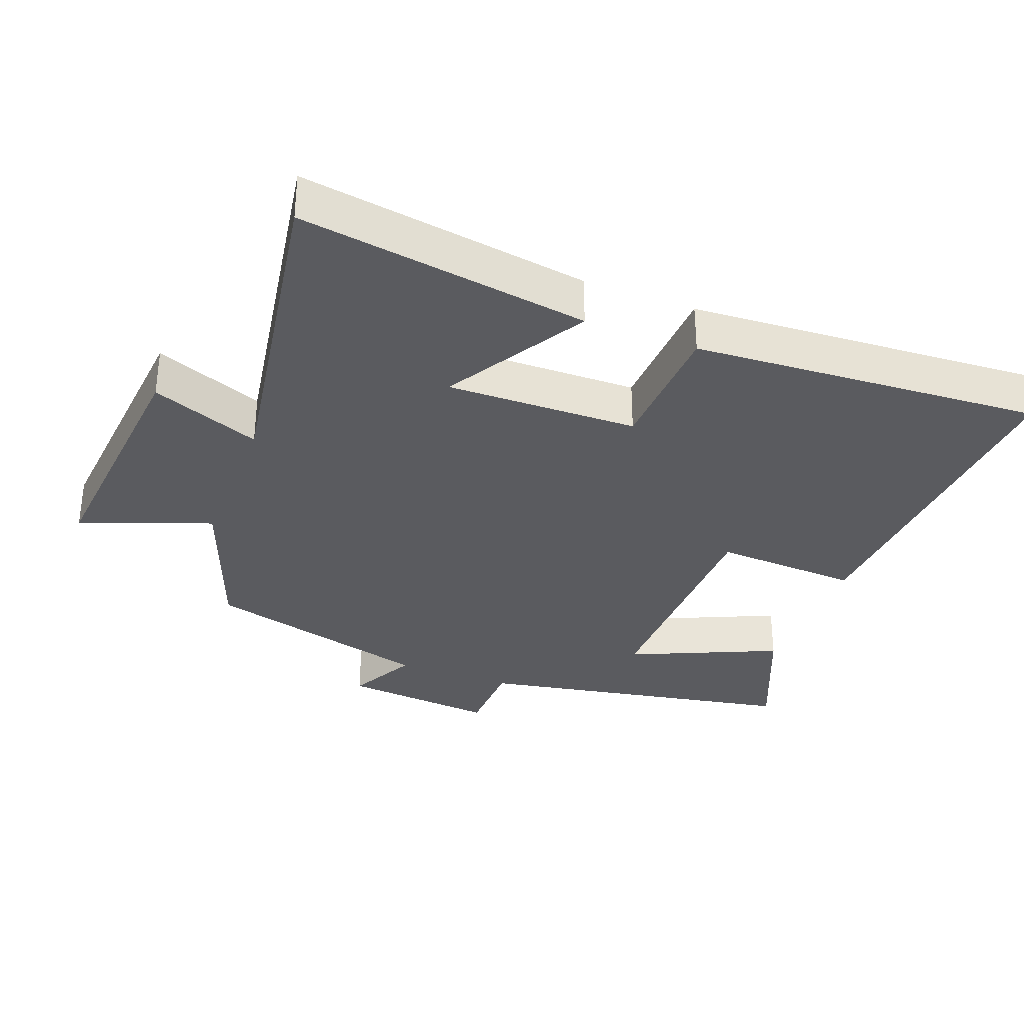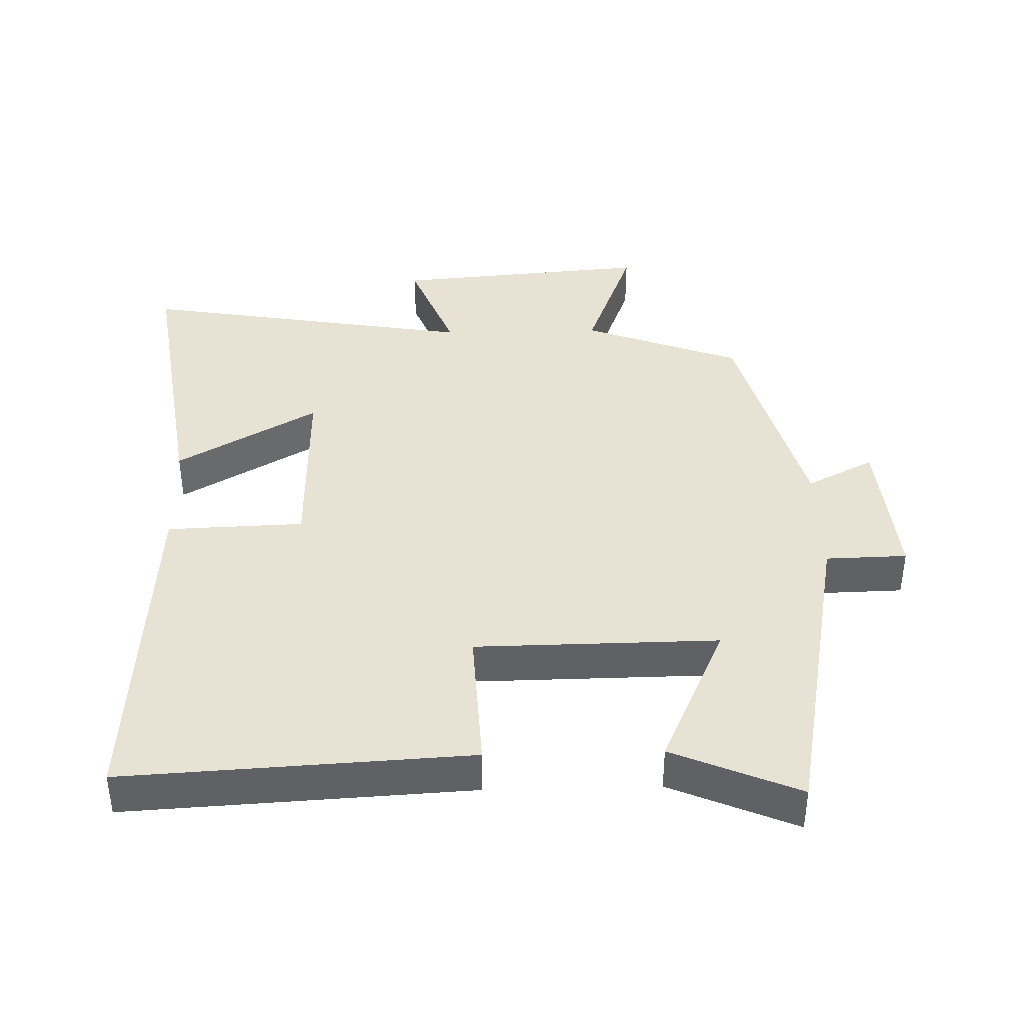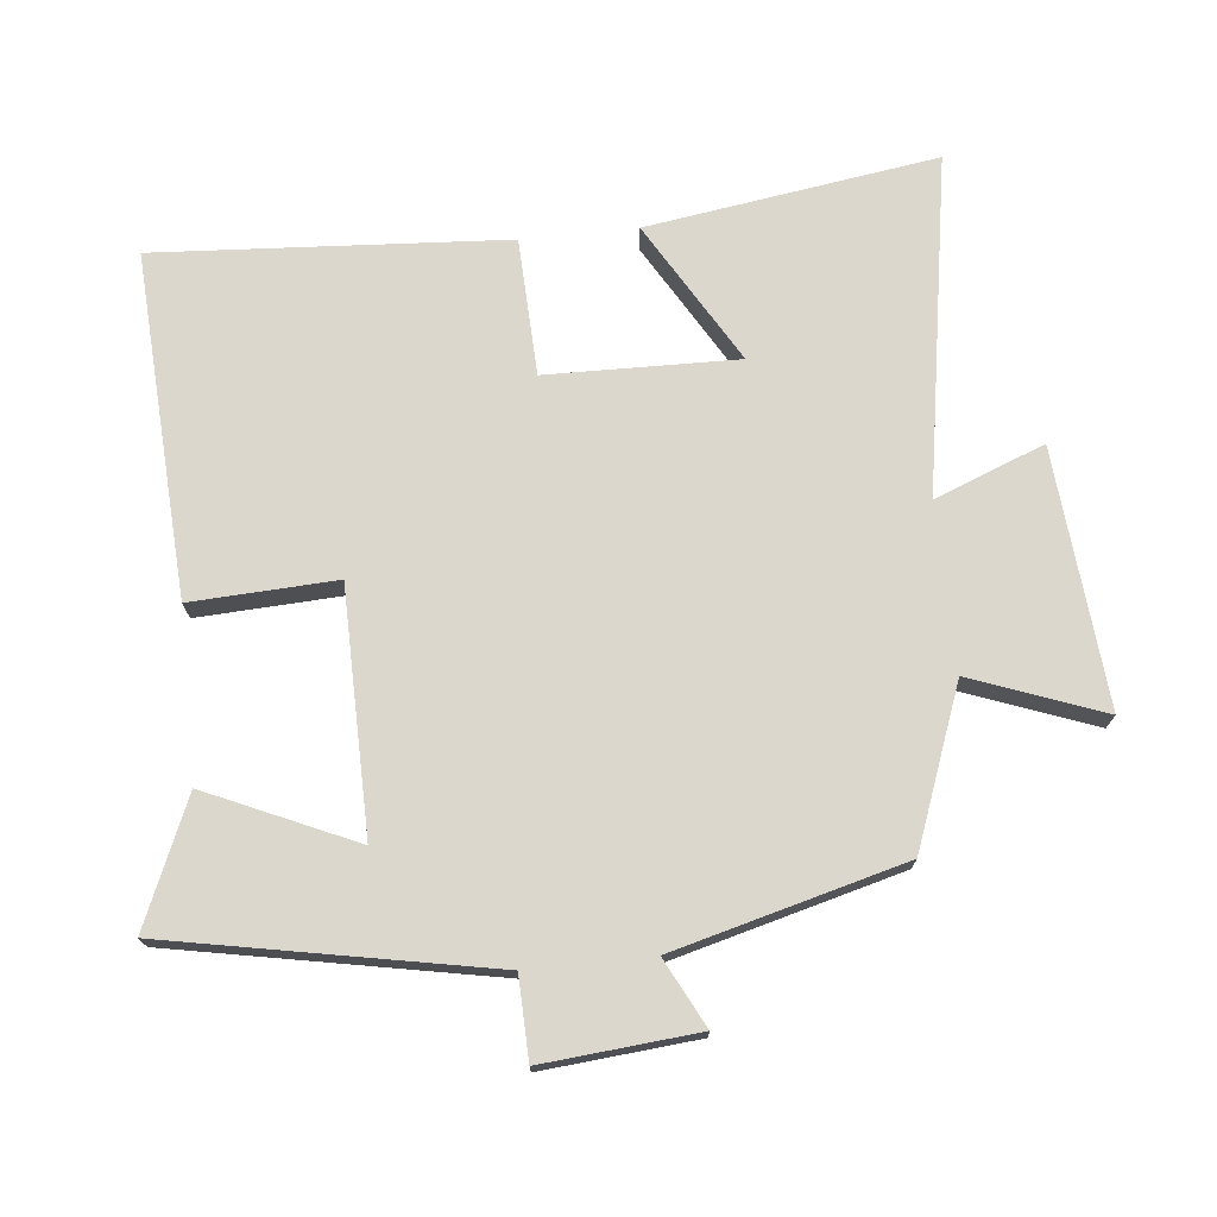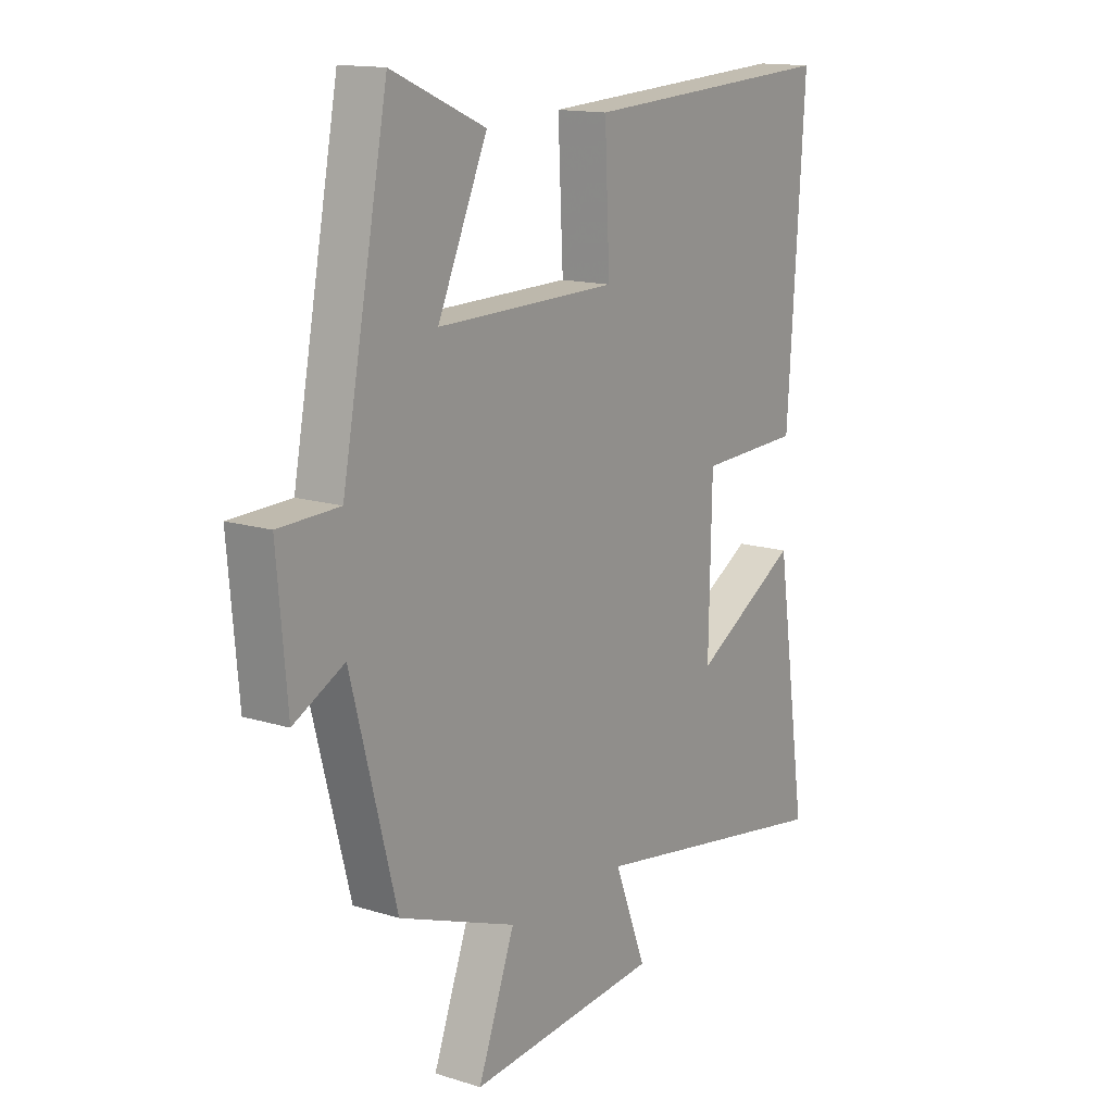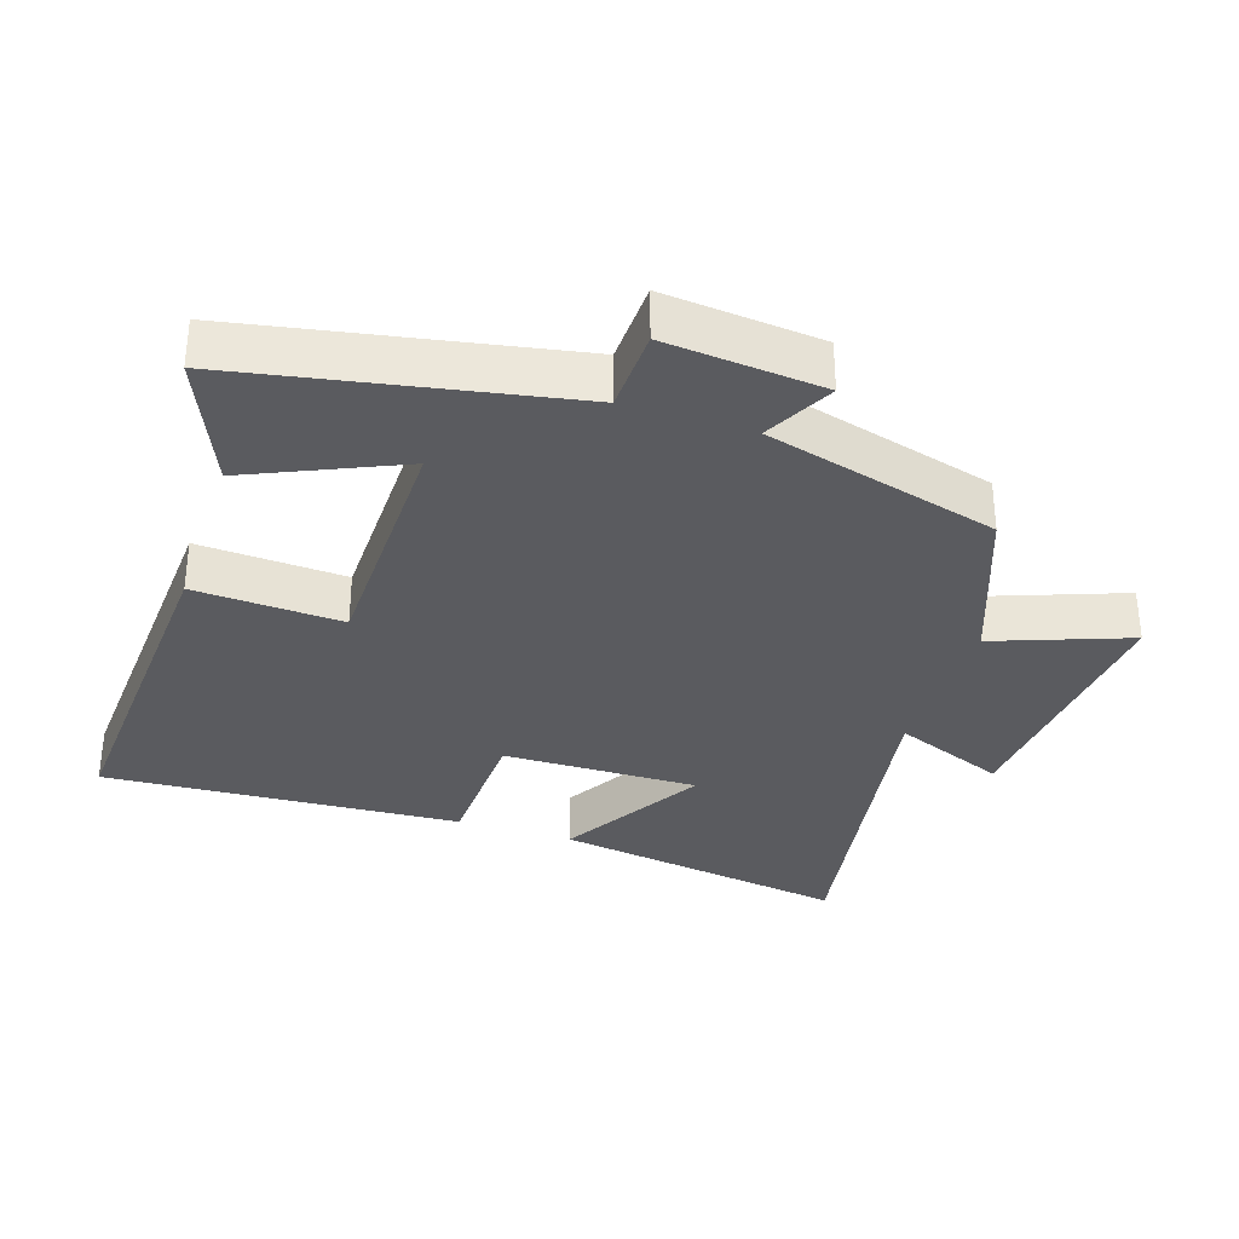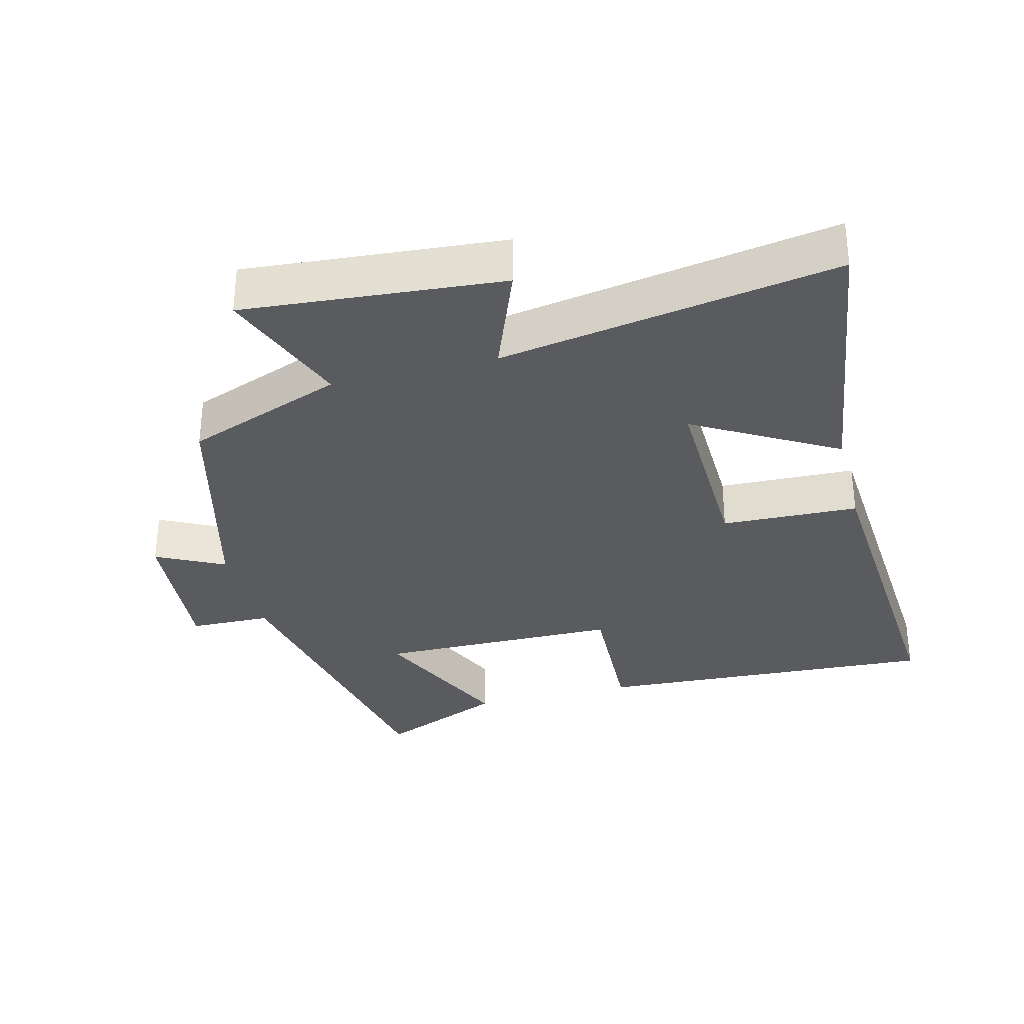
<metadata>
{"format":"obj","ext":"obj","renderer":"f3d","projection":"perspective","resolution":1024,"background":"white","views":[{"elev":-33.1,"azim":-111.2,"up":"+Y"},{"elev":39.9,"azim":-1.5,"up":"+Y"},{"elev":73.1,"azim":84.0,"up":"+Y"},{"elev":14.5,"azim":124.2,"up":"+Z"},{"elev":-33.4,"azim":71.6,"up":"+Y"},{"elev":-32.4,"azim":-165.5,"up":"+Y"}]}
</metadata>
<code>
v 0.409 0.07 0.58
v 0.5 0.07 0.107
v 0.62 0.07 0.104
v 0.6 0.07 -0.124
v 0.5 0.07 -0.073
v 0.411 0.07 -0.412
v 0.178 0.07 -0.5
v 0.251 0.07 -0.694
v -0.129 0.07 -0.662
v -0.066 0.07 -0.5
v -0.563 0.07 -0.584
v -0.5 0.07 -0.156
v -0.292 0.07 -0.277
v -0.298 0.07 0.005
v -0.5 0.07 0.012
v -0.534 0.07 0.528
v -0.027 0.07 0.5
v -0.037 0.07 0.286
v 0.321 0.07 0.282
v 0.223 0.07 0.5
v 0.409 0 0.58
v 0.5 0 0.107
v 0.62 0 0.104
v 0.6 0 -0.124
v 0.5 0 -0.073
v 0.411 0 -0.412
v 0.178 0 -0.5
v 0.251 0 -0.694
v -0.129 0 -0.662
v -0.066 0 -0.5
v -0.563 0 -0.584
v -0.5 0 -0.156
v -0.292 0 -0.277
v -0.298 0 0.005
v -0.5 0 0.012
v -0.534 0 0.528
v -0.027 0 0.5
v -0.037 0 0.286
v 0.321 0 0.282
v 0.223 0 0.5
f 19 20 1 2
f 18 19 2
f 15 16 17 18
f 14 15 18 2
f 13 14 2 3
f 10 11 12 13
f 10 13 3
f 7 8 9 10
f 5 6 7 10
f 5 10 3
f 3 4 5
f 22 21 40 39
f 22 39 38
f 38 37 36 35
f 22 38 35 34
f 23 22 34 33
f 33 32 31 30
f 23 33 30
f 30 29 28 27
f 30 27 26 25
f 23 30 25
f 25 24 23
f 1 21 22 2
f 2 22 23 3
f 3 23 24 4
f 4 24 25 5
f 5 25 26 6
f 6 26 27 7
f 7 27 28 8
f 8 28 29 9
f 9 29 30 10
f 10 30 31 11
f 11 31 32 12
f 12 32 33 13
f 13 33 34 14
f 14 34 35 15
f 15 35 36 16
f 16 36 37 17
f 17 37 38 18
f 18 38 39 19
f 19 39 40 20
f 20 40 21 1

</code>
